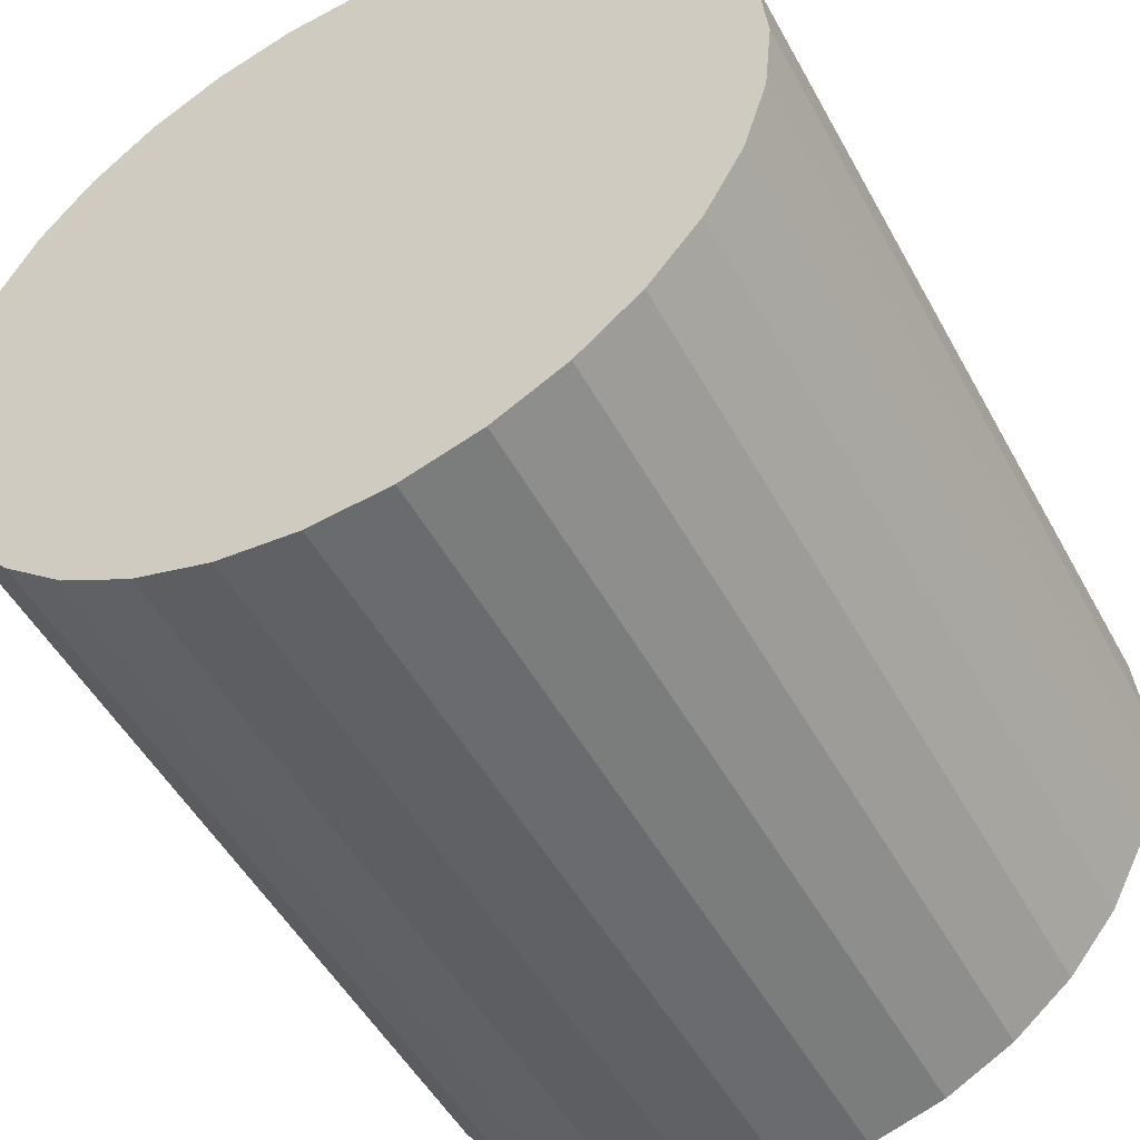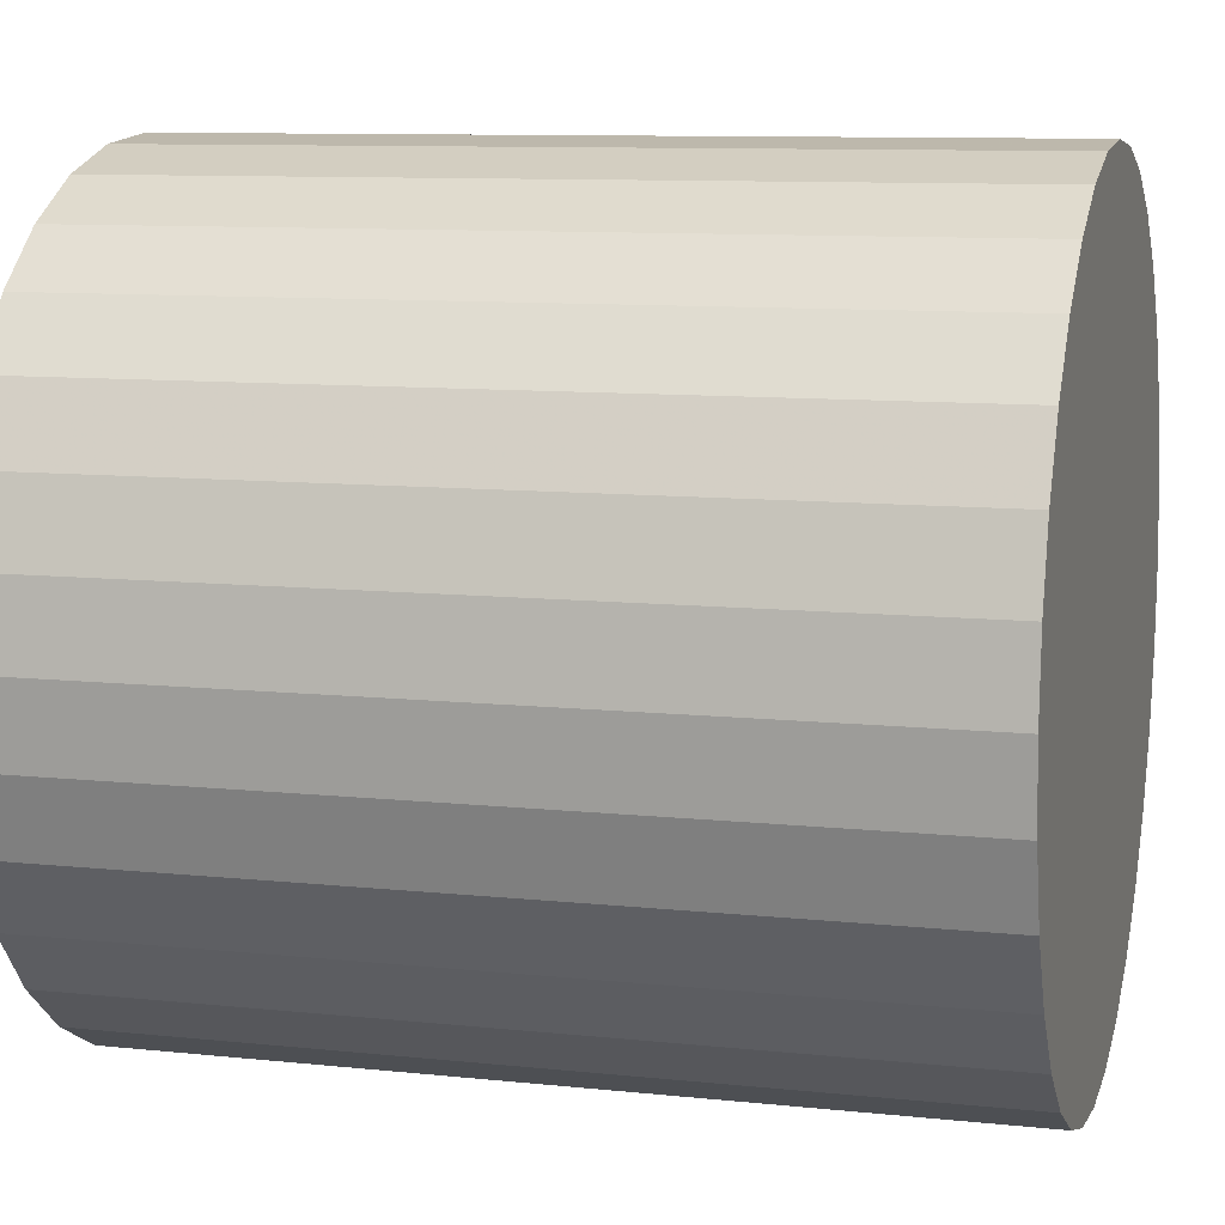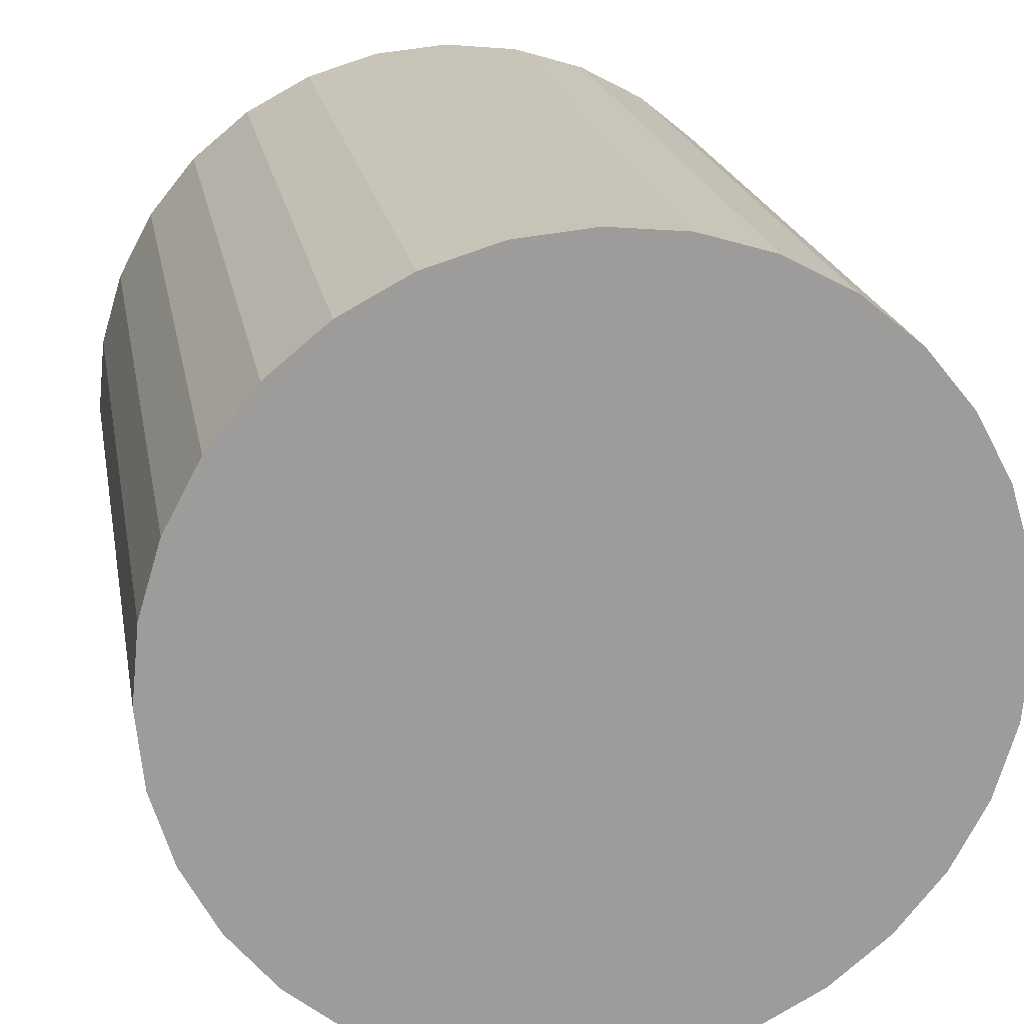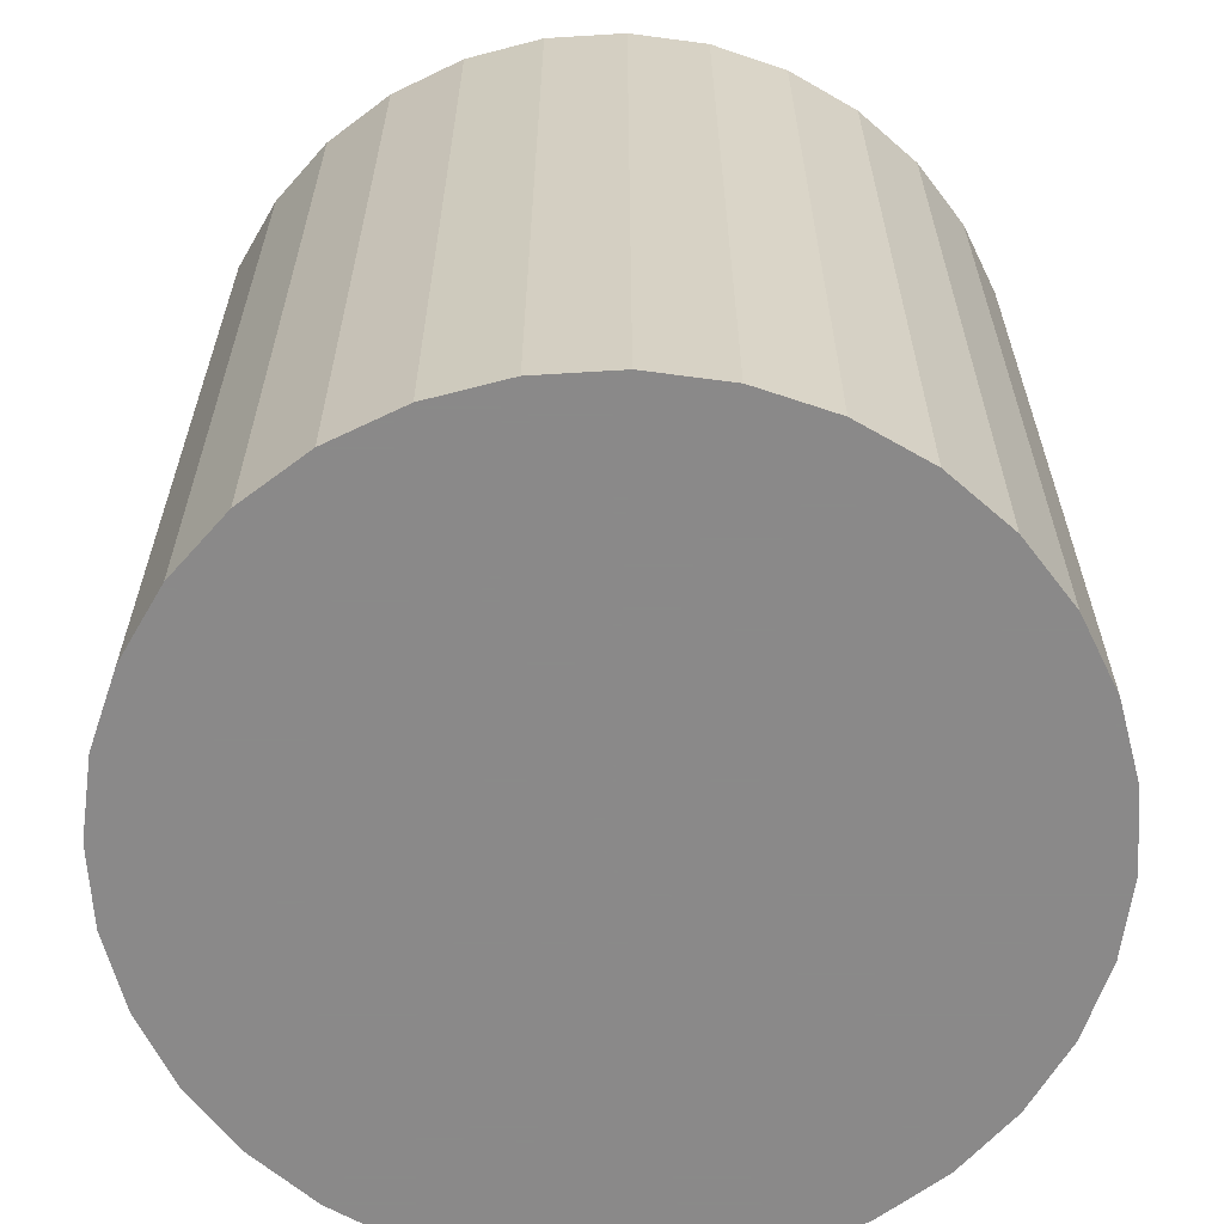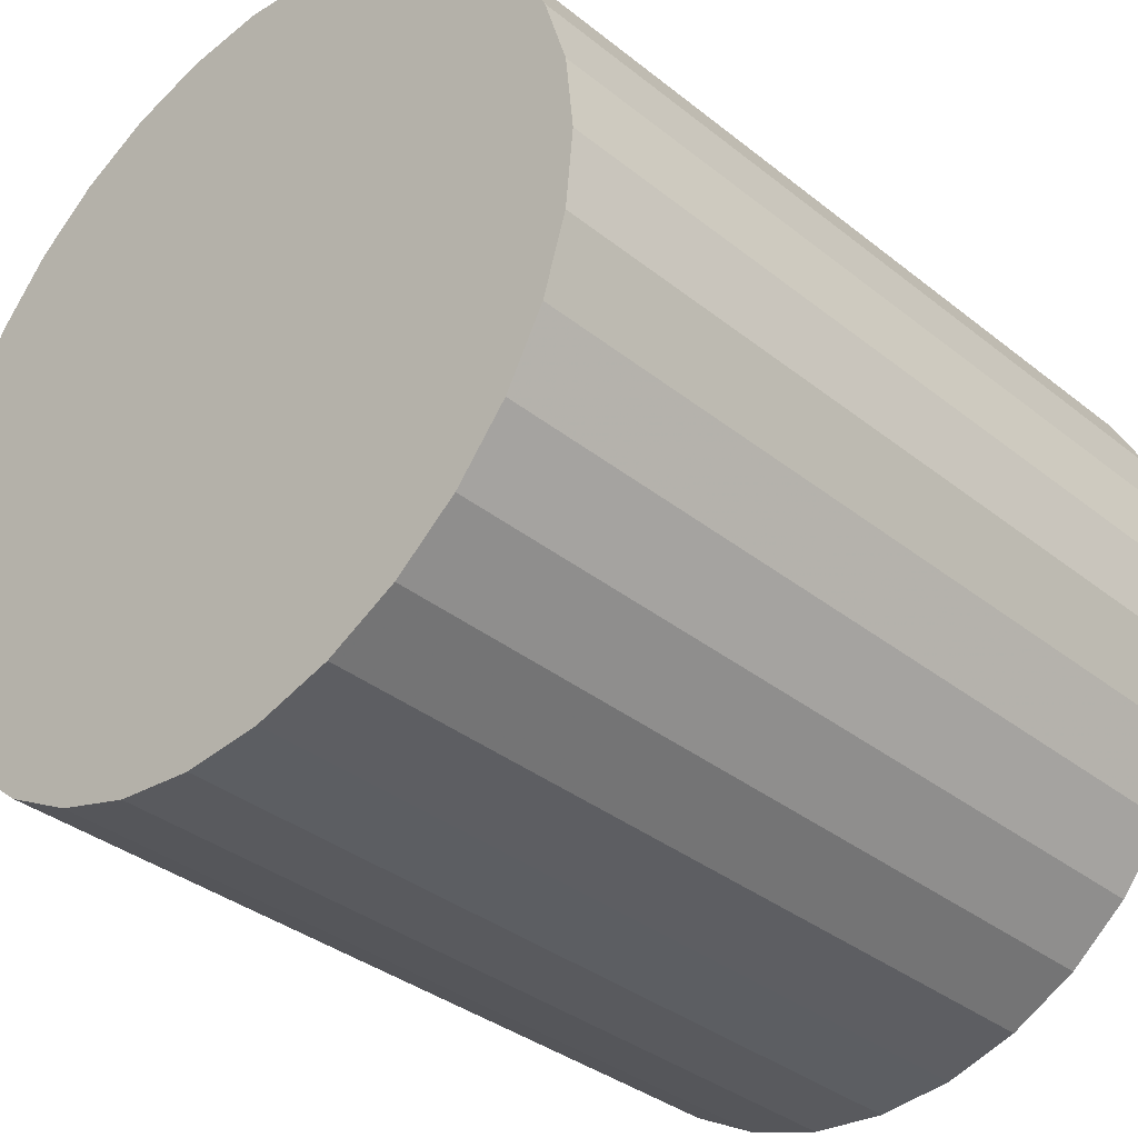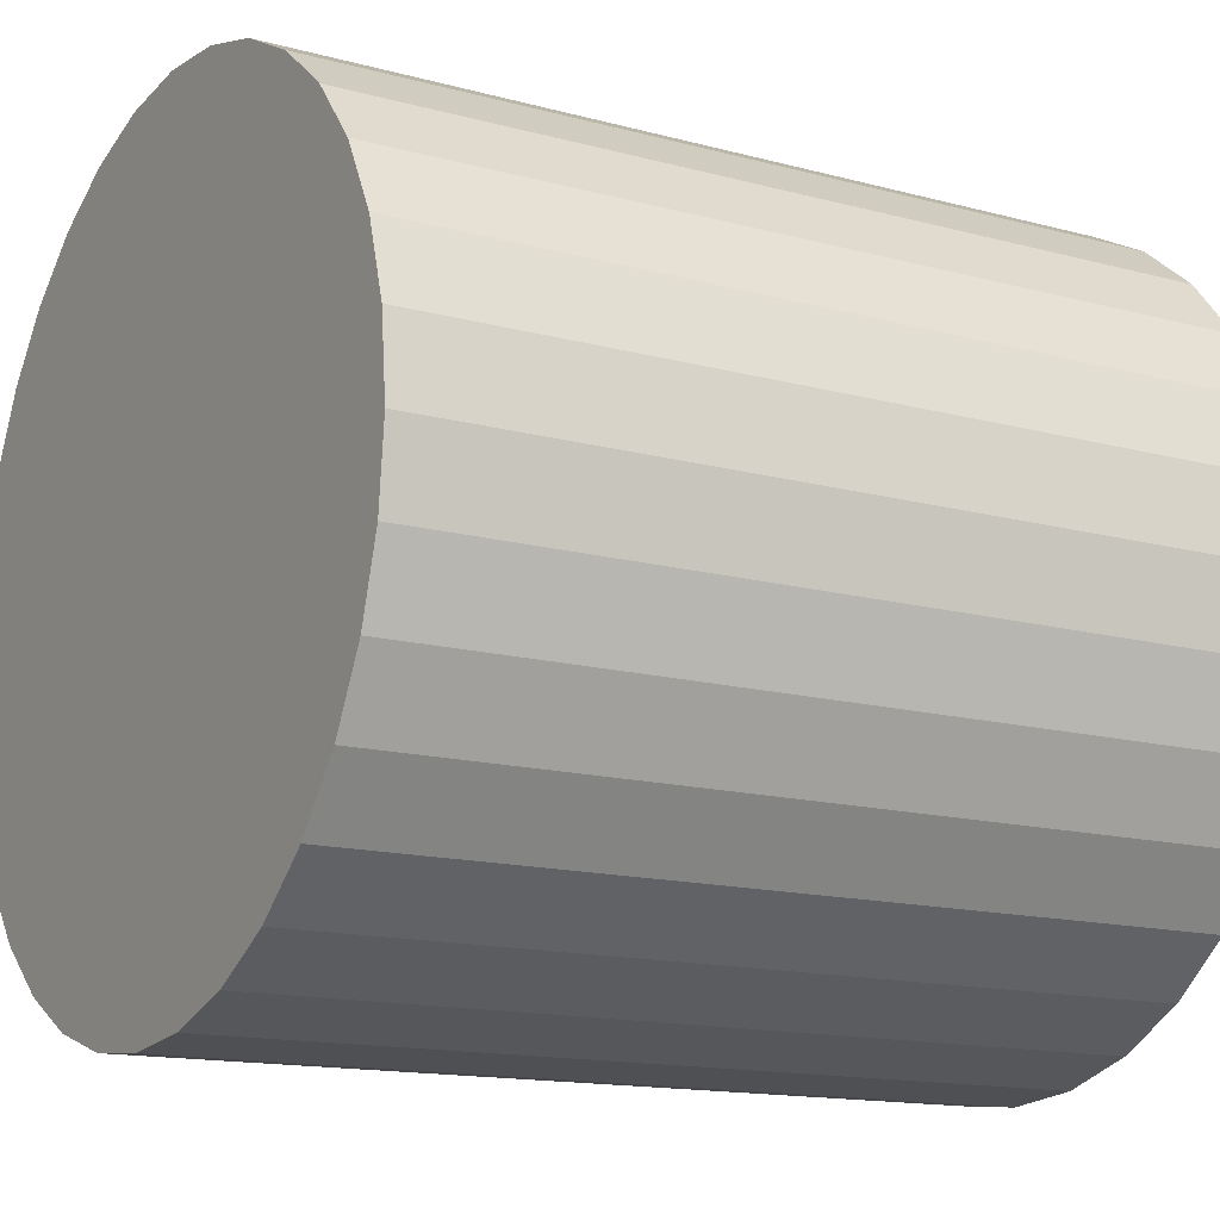
<metadata>
{"format":"obj","ext":"obj","renderer":"f3d","projection":"perspective","resolution":1024,"background":"white","views":[{"elev":-50.4,"azim":-152.1,"up":"+Y"},{"elev":9.8,"azim":-74.6,"up":"+Y"},{"elev":20.2,"azim":169.9,"up":"+Y"},{"elev":-63.3,"azim":166.7,"up":"+Z"},{"elev":-35.2,"azim":43.5,"up":"+Y"},{"elev":-14.3,"azim":59.2,"up":"+Y"}]}
</metadata>
<code>
v 0 0 -0.02584
v 0.02479 0 -0.02584
v 0.02479 0 0.02584
v 0 0 0.02584
v 0.02431 0.004836 -0.02584
v 0.02431 0.004836 0.02584
v 0.0229 0.009485 -0.02584
v 0.0229 0.009485 0.02584
v 0.02061 0.01377 -0.02584
v 0.02061 0.01377 0.02584
v 0.01753 0.01753 -0.02584
v 0.01753 0.01753 0.02584
v 0.01377 0.02061 -0.02584
v 0.01377 0.02061 0.02584
v 0.009485 0.0229 -0.02584
v 0.009485 0.0229 0.02584
v 0.004836 0.02431 -0.02584
v 0.004836 0.02431 0.02584
v 0 0.02479 -0.02584
v 0 0.02479 0.02584
v -0.004836 0.02431 -0.02584
v -0.004836 0.02431 0.02584
v -0.009485 0.0229 -0.02584
v -0.009485 0.0229 0.02584
v -0.01377 0.02061 -0.02584
v -0.01377 0.02061 0.02584
v -0.01753 0.01753 -0.02584
v -0.01753 0.01753 0.02584
v -0.02061 0.01377 -0.02584
v -0.02061 0.01377 0.02584
v -0.0229 0.009485 -0.02584
v -0.0229 0.009485 0.02584
v -0.02431 0.004836 -0.02584
v -0.02431 0.004836 0.02584
v -0.02479 0 -0.02584
v -0.02479 0 0.02584
v -0.02431 -0.004836 -0.02584
v -0.02431 -0.004836 0.02584
v -0.0229 -0.009485 -0.02584
v -0.0229 -0.009485 0.02584
v -0.02061 -0.01377 -0.02584
v -0.02061 -0.01377 0.02584
v -0.01753 -0.01753 -0.02584
v -0.01753 -0.01753 0.02584
v -0.01377 -0.02061 -0.02584
v -0.01377 -0.02061 0.02584
v -0.009485 -0.0229 -0.02584
v -0.009485 -0.0229 0.02584
v -0.004836 -0.02431 -0.02584
v -0.004836 -0.02431 0.02584
v -0 -0.02479 -0.02584
v -0 -0.02479 0.02584
v 0.004836 -0.02431 -0.02584
v 0.004836 -0.02431 0.02584
v 0.009485 -0.0229 -0.02584
v 0.009485 -0.0229 0.02584
v 0.01377 -0.02061 -0.02584
v 0.01377 -0.02061 0.02584
v 0.01753 -0.01753 -0.02584
v 0.01753 -0.01753 0.02584
v 0.02061 -0.01377 -0.02584
v 0.02061 -0.01377 0.02584
v 0.0229 -0.009485 -0.02584
v 0.0229 -0.009485 0.02584
v 0.02431 -0.004836 -0.02584
v 0.02431 -0.004836 0.02584
f 2 1 5
f 2 5 3
f 3 5 6
f 3 6 4
f 5 1 7
f 5 7 6
f 6 7 8
f 6 8 4
f 7 1 9
f 7 9 8
f 8 9 10
f 8 10 4
f 9 1 11
f 9 11 10
f 10 11 12
f 10 12 4
f 11 1 13
f 11 13 12
f 12 13 14
f 12 14 4
f 13 1 15
f 13 15 14
f 14 15 16
f 14 16 4
f 15 1 17
f 15 17 16
f 16 17 18
f 16 18 4
f 17 1 19
f 17 19 18
f 18 19 20
f 18 20 4
f 19 1 21
f 19 21 20
f 20 21 22
f 20 22 4
f 21 1 23
f 21 23 22
f 22 23 24
f 22 24 4
f 23 1 25
f 23 25 24
f 24 25 26
f 24 26 4
f 25 1 27
f 25 27 26
f 26 27 28
f 26 28 4
f 27 1 29
f 27 29 28
f 28 29 30
f 28 30 4
f 29 1 31
f 29 31 30
f 30 31 32
f 30 32 4
f 31 1 33
f 31 33 32
f 32 33 34
f 32 34 4
f 33 1 35
f 33 35 34
f 34 35 36
f 34 36 4
f 35 1 37
f 35 37 36
f 36 37 38
f 36 38 4
f 37 1 39
f 37 39 38
f 38 39 40
f 38 40 4
f 39 1 41
f 39 41 40
f 40 41 42
f 40 42 4
f 41 1 43
f 41 43 42
f 42 43 44
f 42 44 4
f 43 1 45
f 43 45 44
f 44 45 46
f 44 46 4
f 45 1 47
f 45 47 46
f 46 47 48
f 46 48 4
f 47 1 49
f 47 49 48
f 48 49 50
f 48 50 4
f 49 1 51
f 49 51 50
f 50 51 52
f 50 52 4
f 51 1 53
f 51 53 52
f 52 53 54
f 52 54 4
f 53 1 55
f 53 55 54
f 54 55 56
f 54 56 4
f 55 1 57
f 55 57 56
f 56 57 58
f 56 58 4
f 57 1 59
f 57 59 58
f 58 59 60
f 58 60 4
f 59 1 61
f 59 61 60
f 60 61 62
f 60 62 4
f 61 1 63
f 61 63 62
f 62 63 64
f 62 64 4
f 63 1 65
f 63 65 64
f 64 65 66
f 64 66 4
f 65 1 2
f 65 2 66
f 66 2 3
f 66 3 4

</code>
